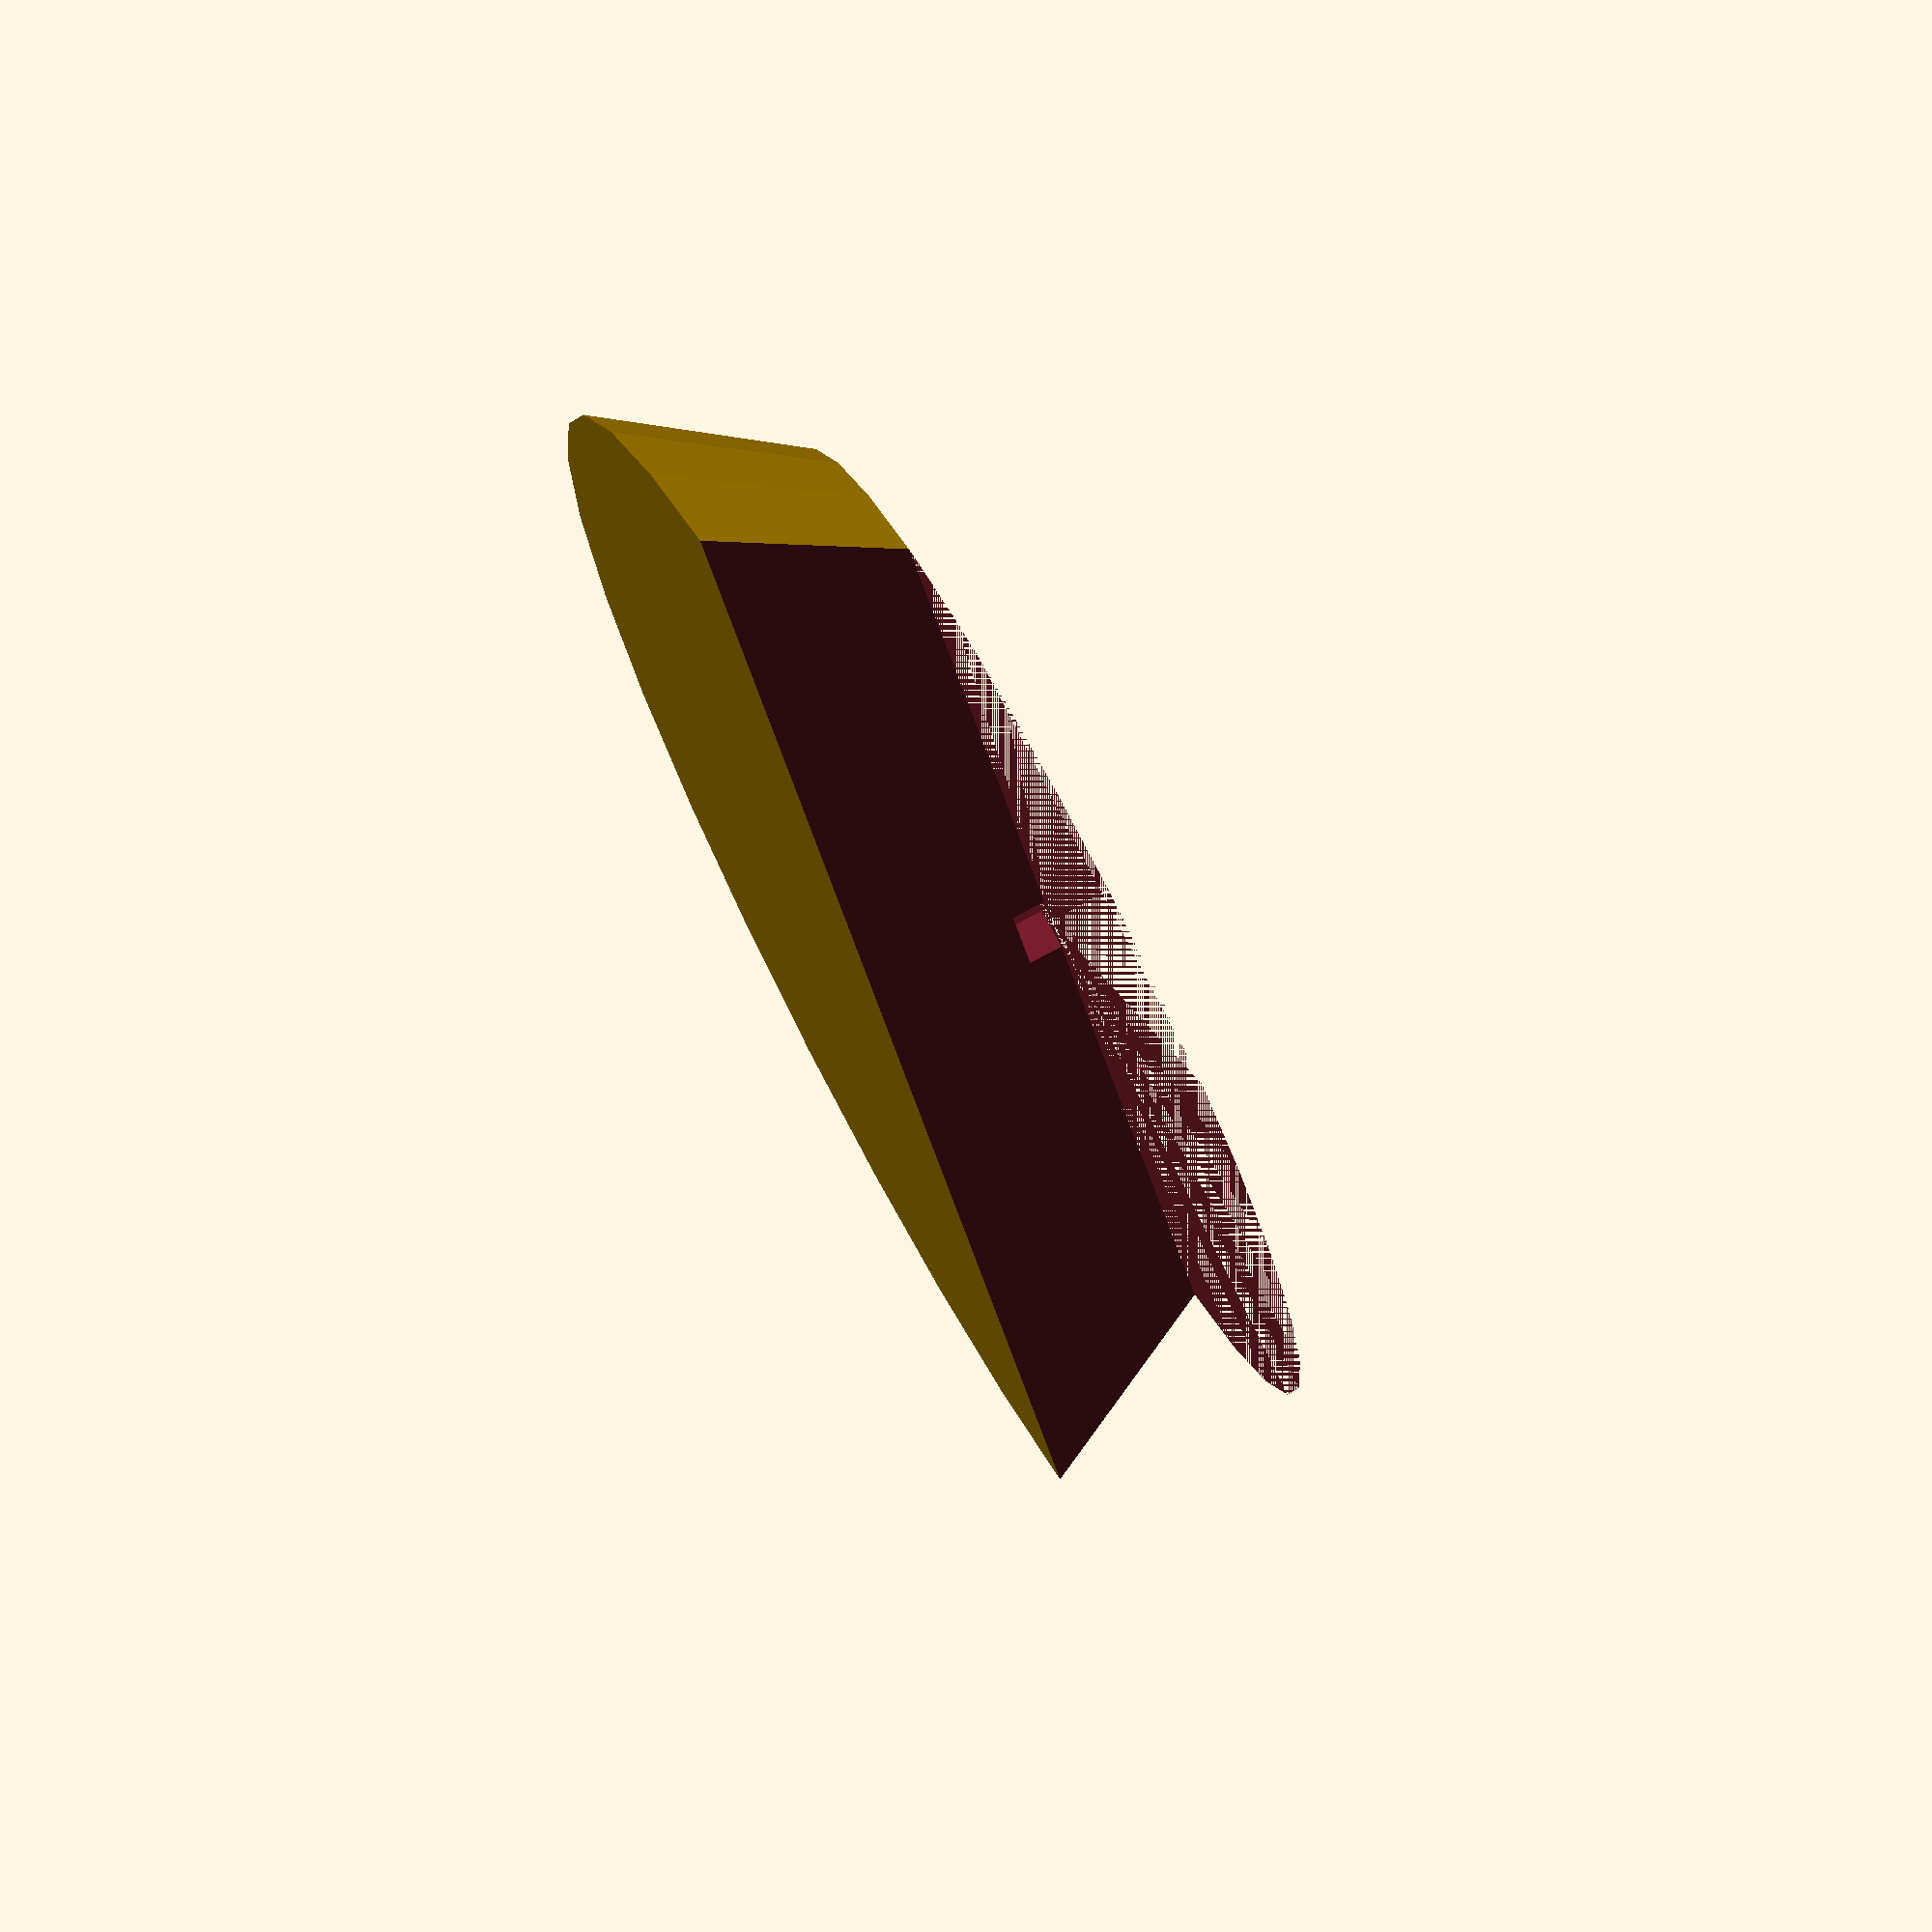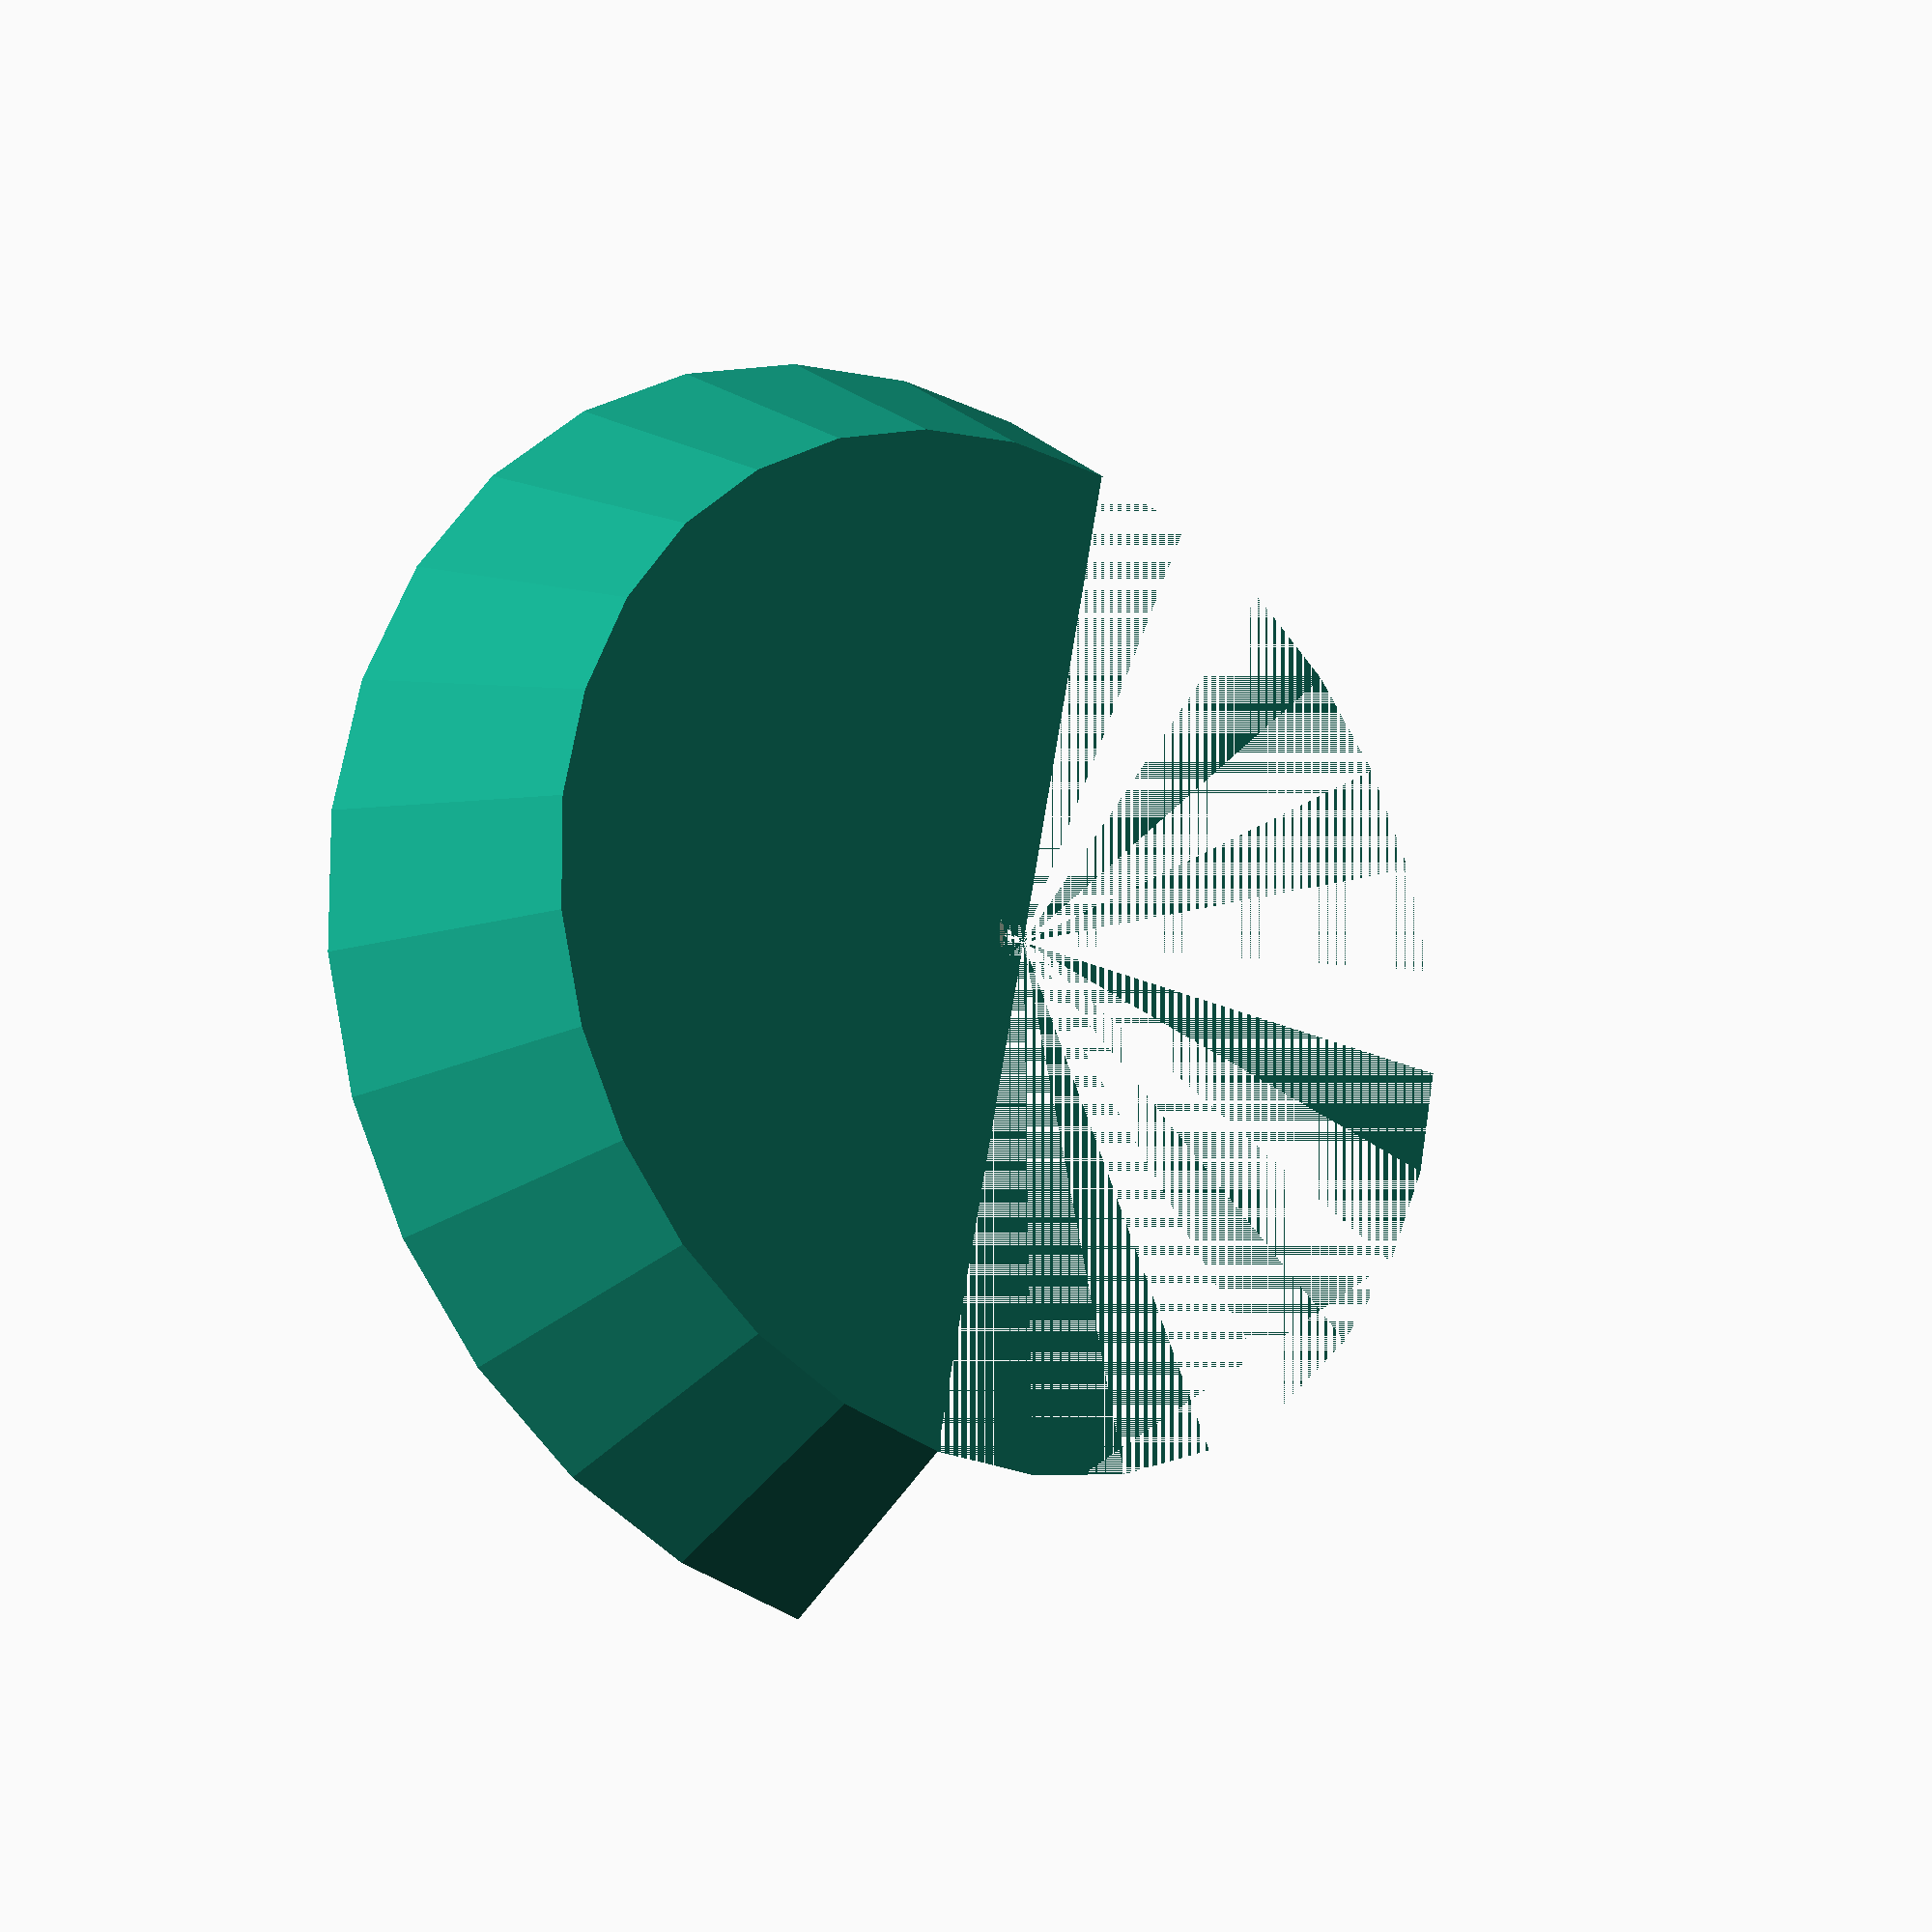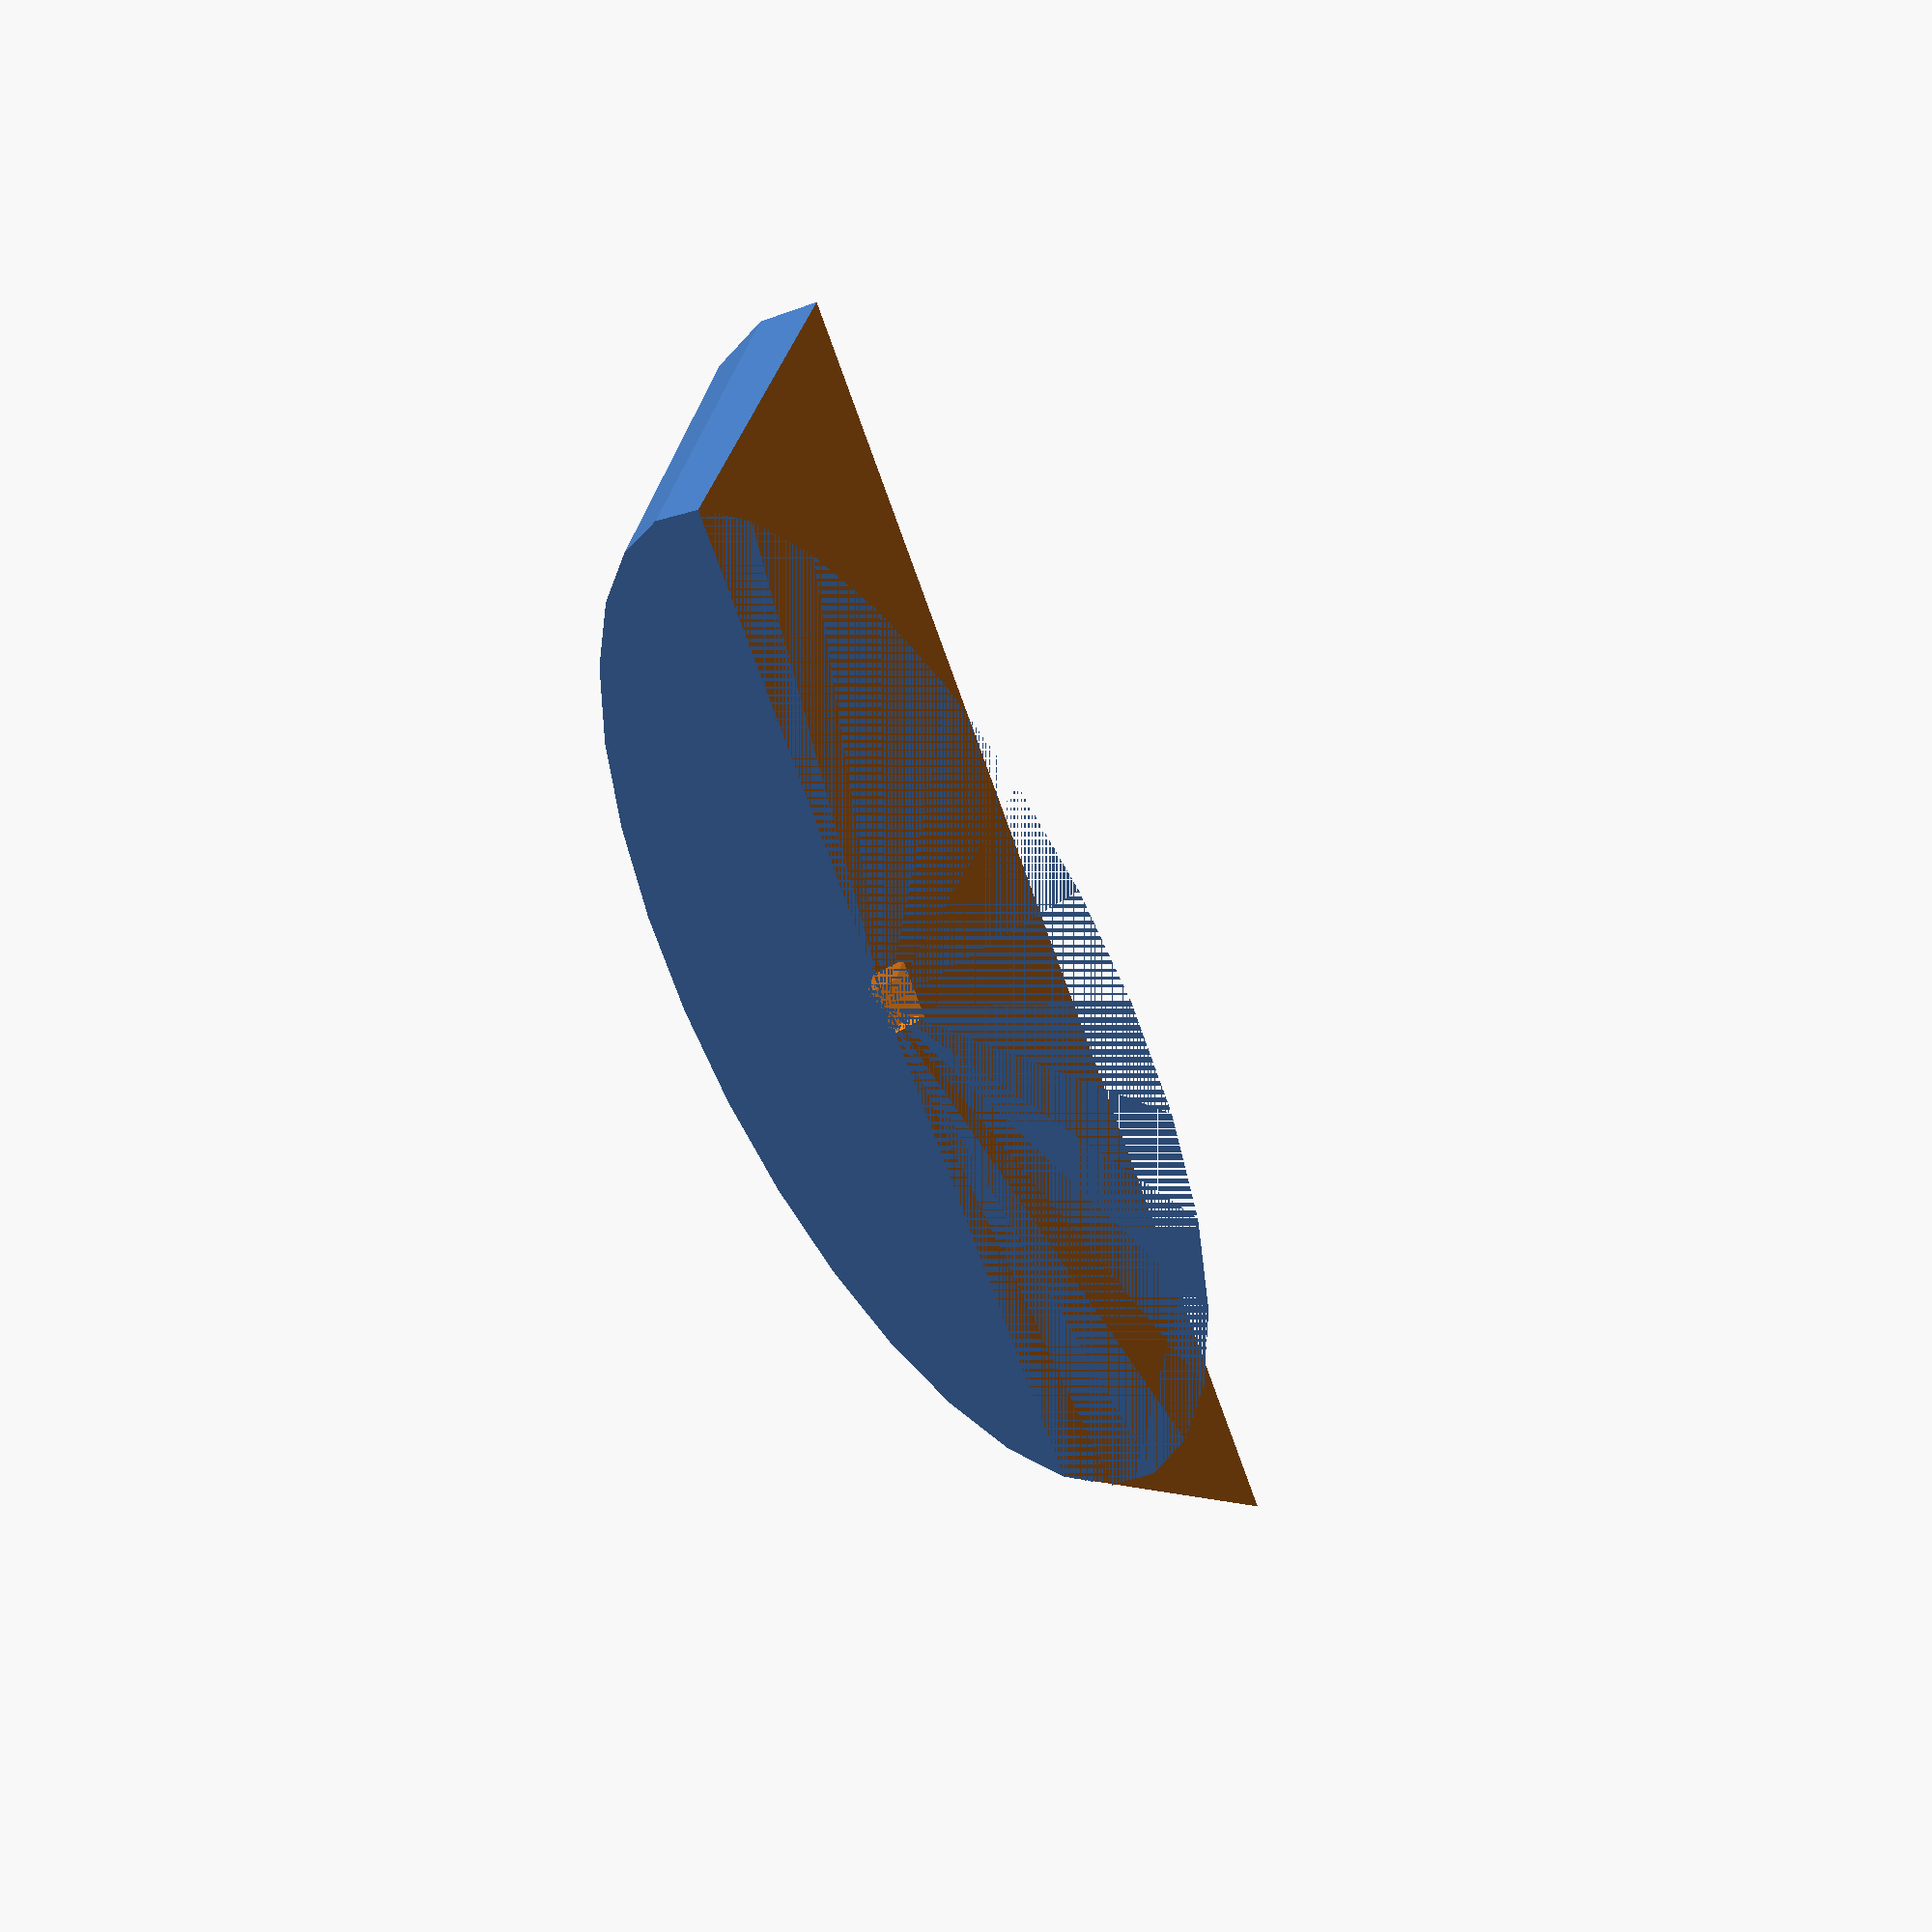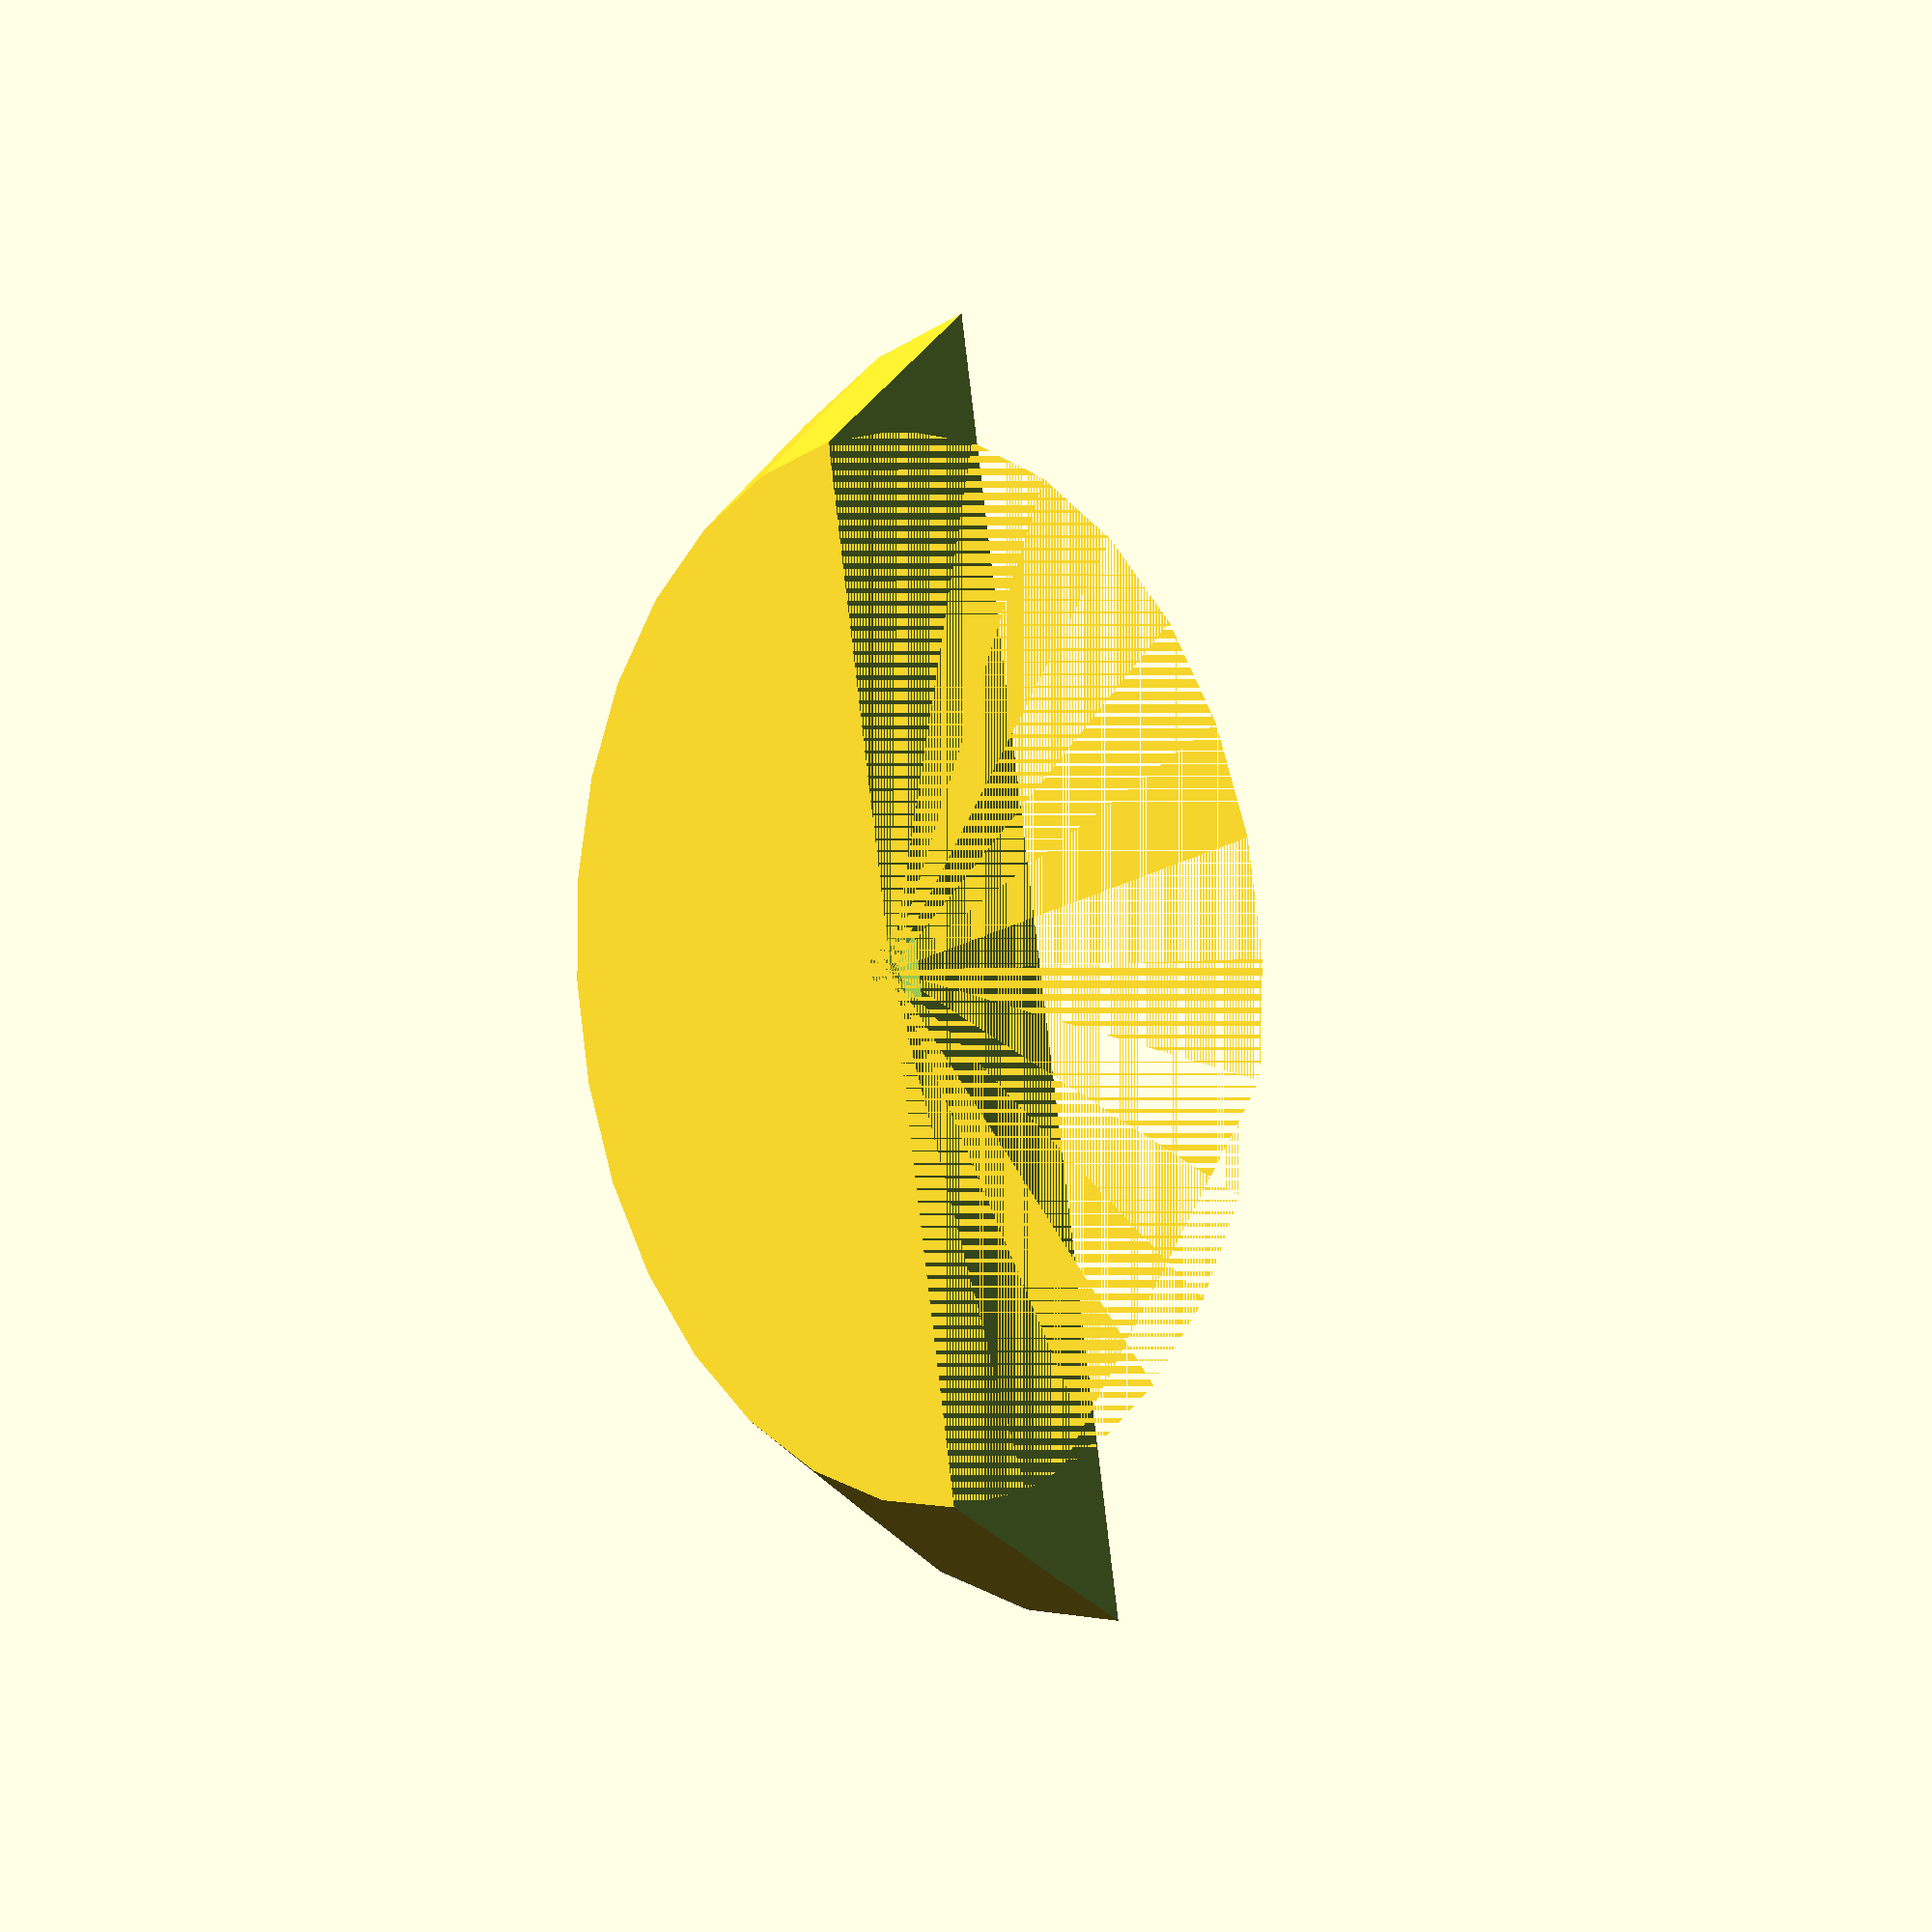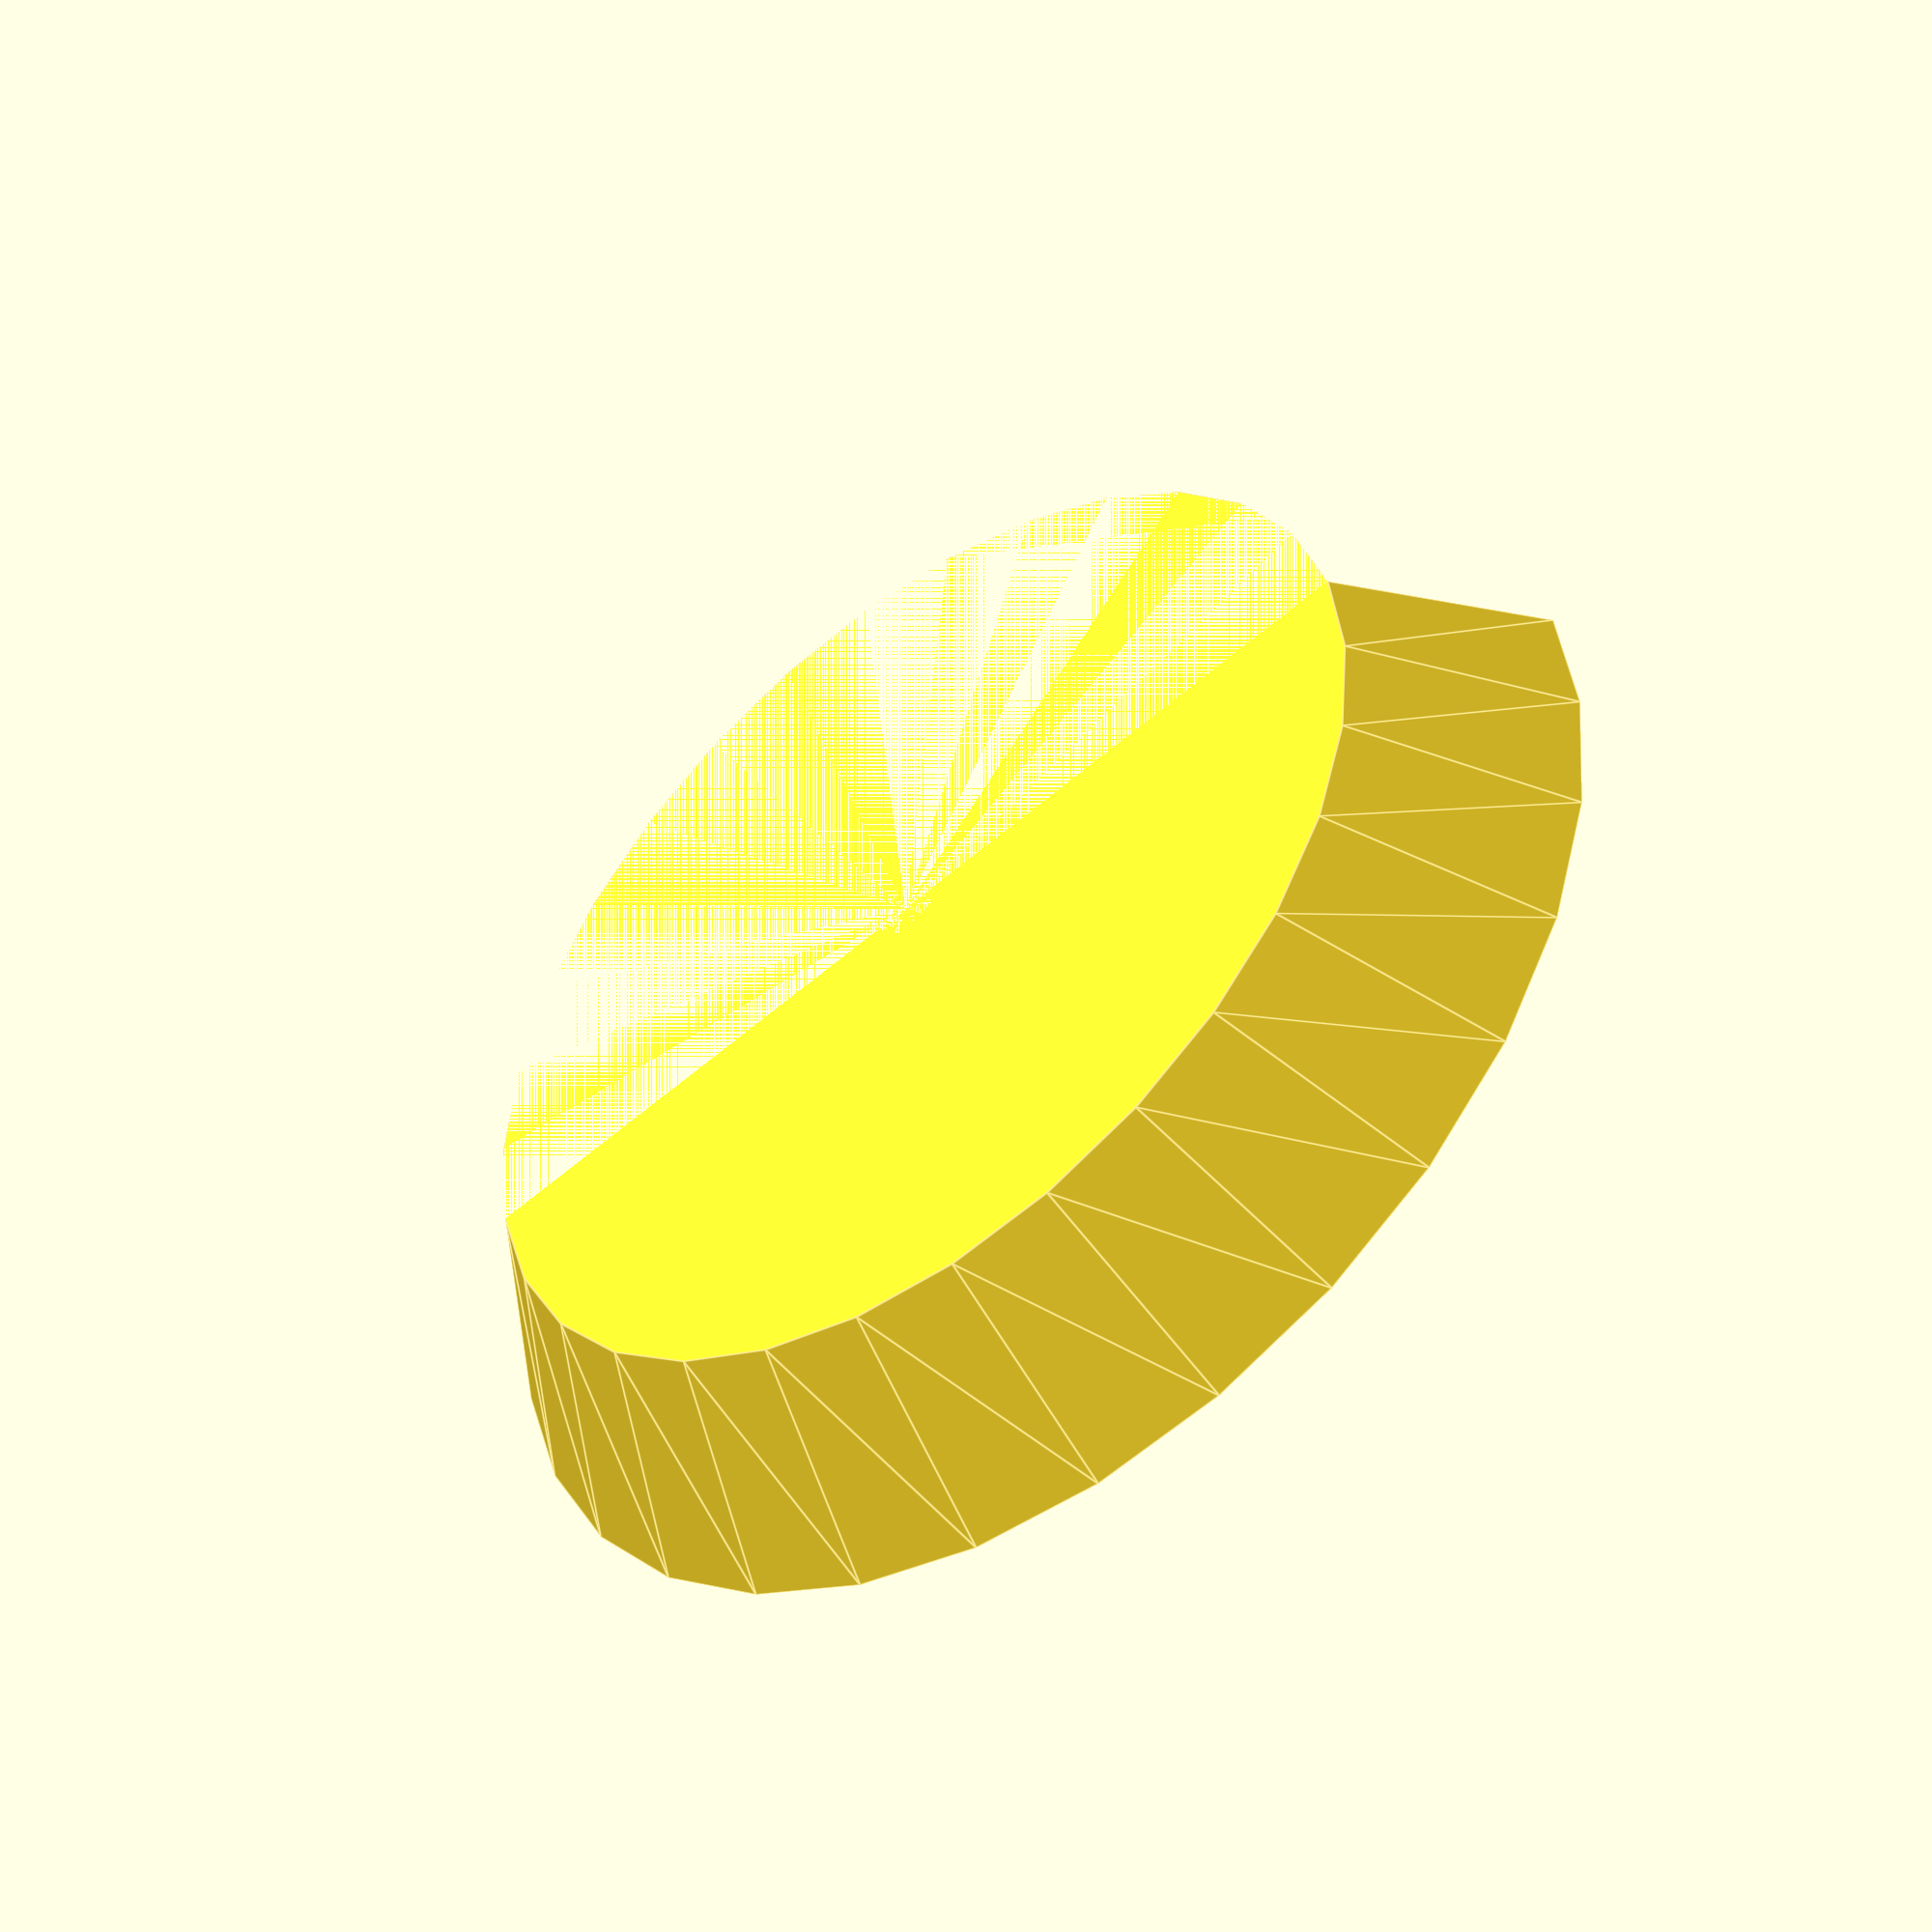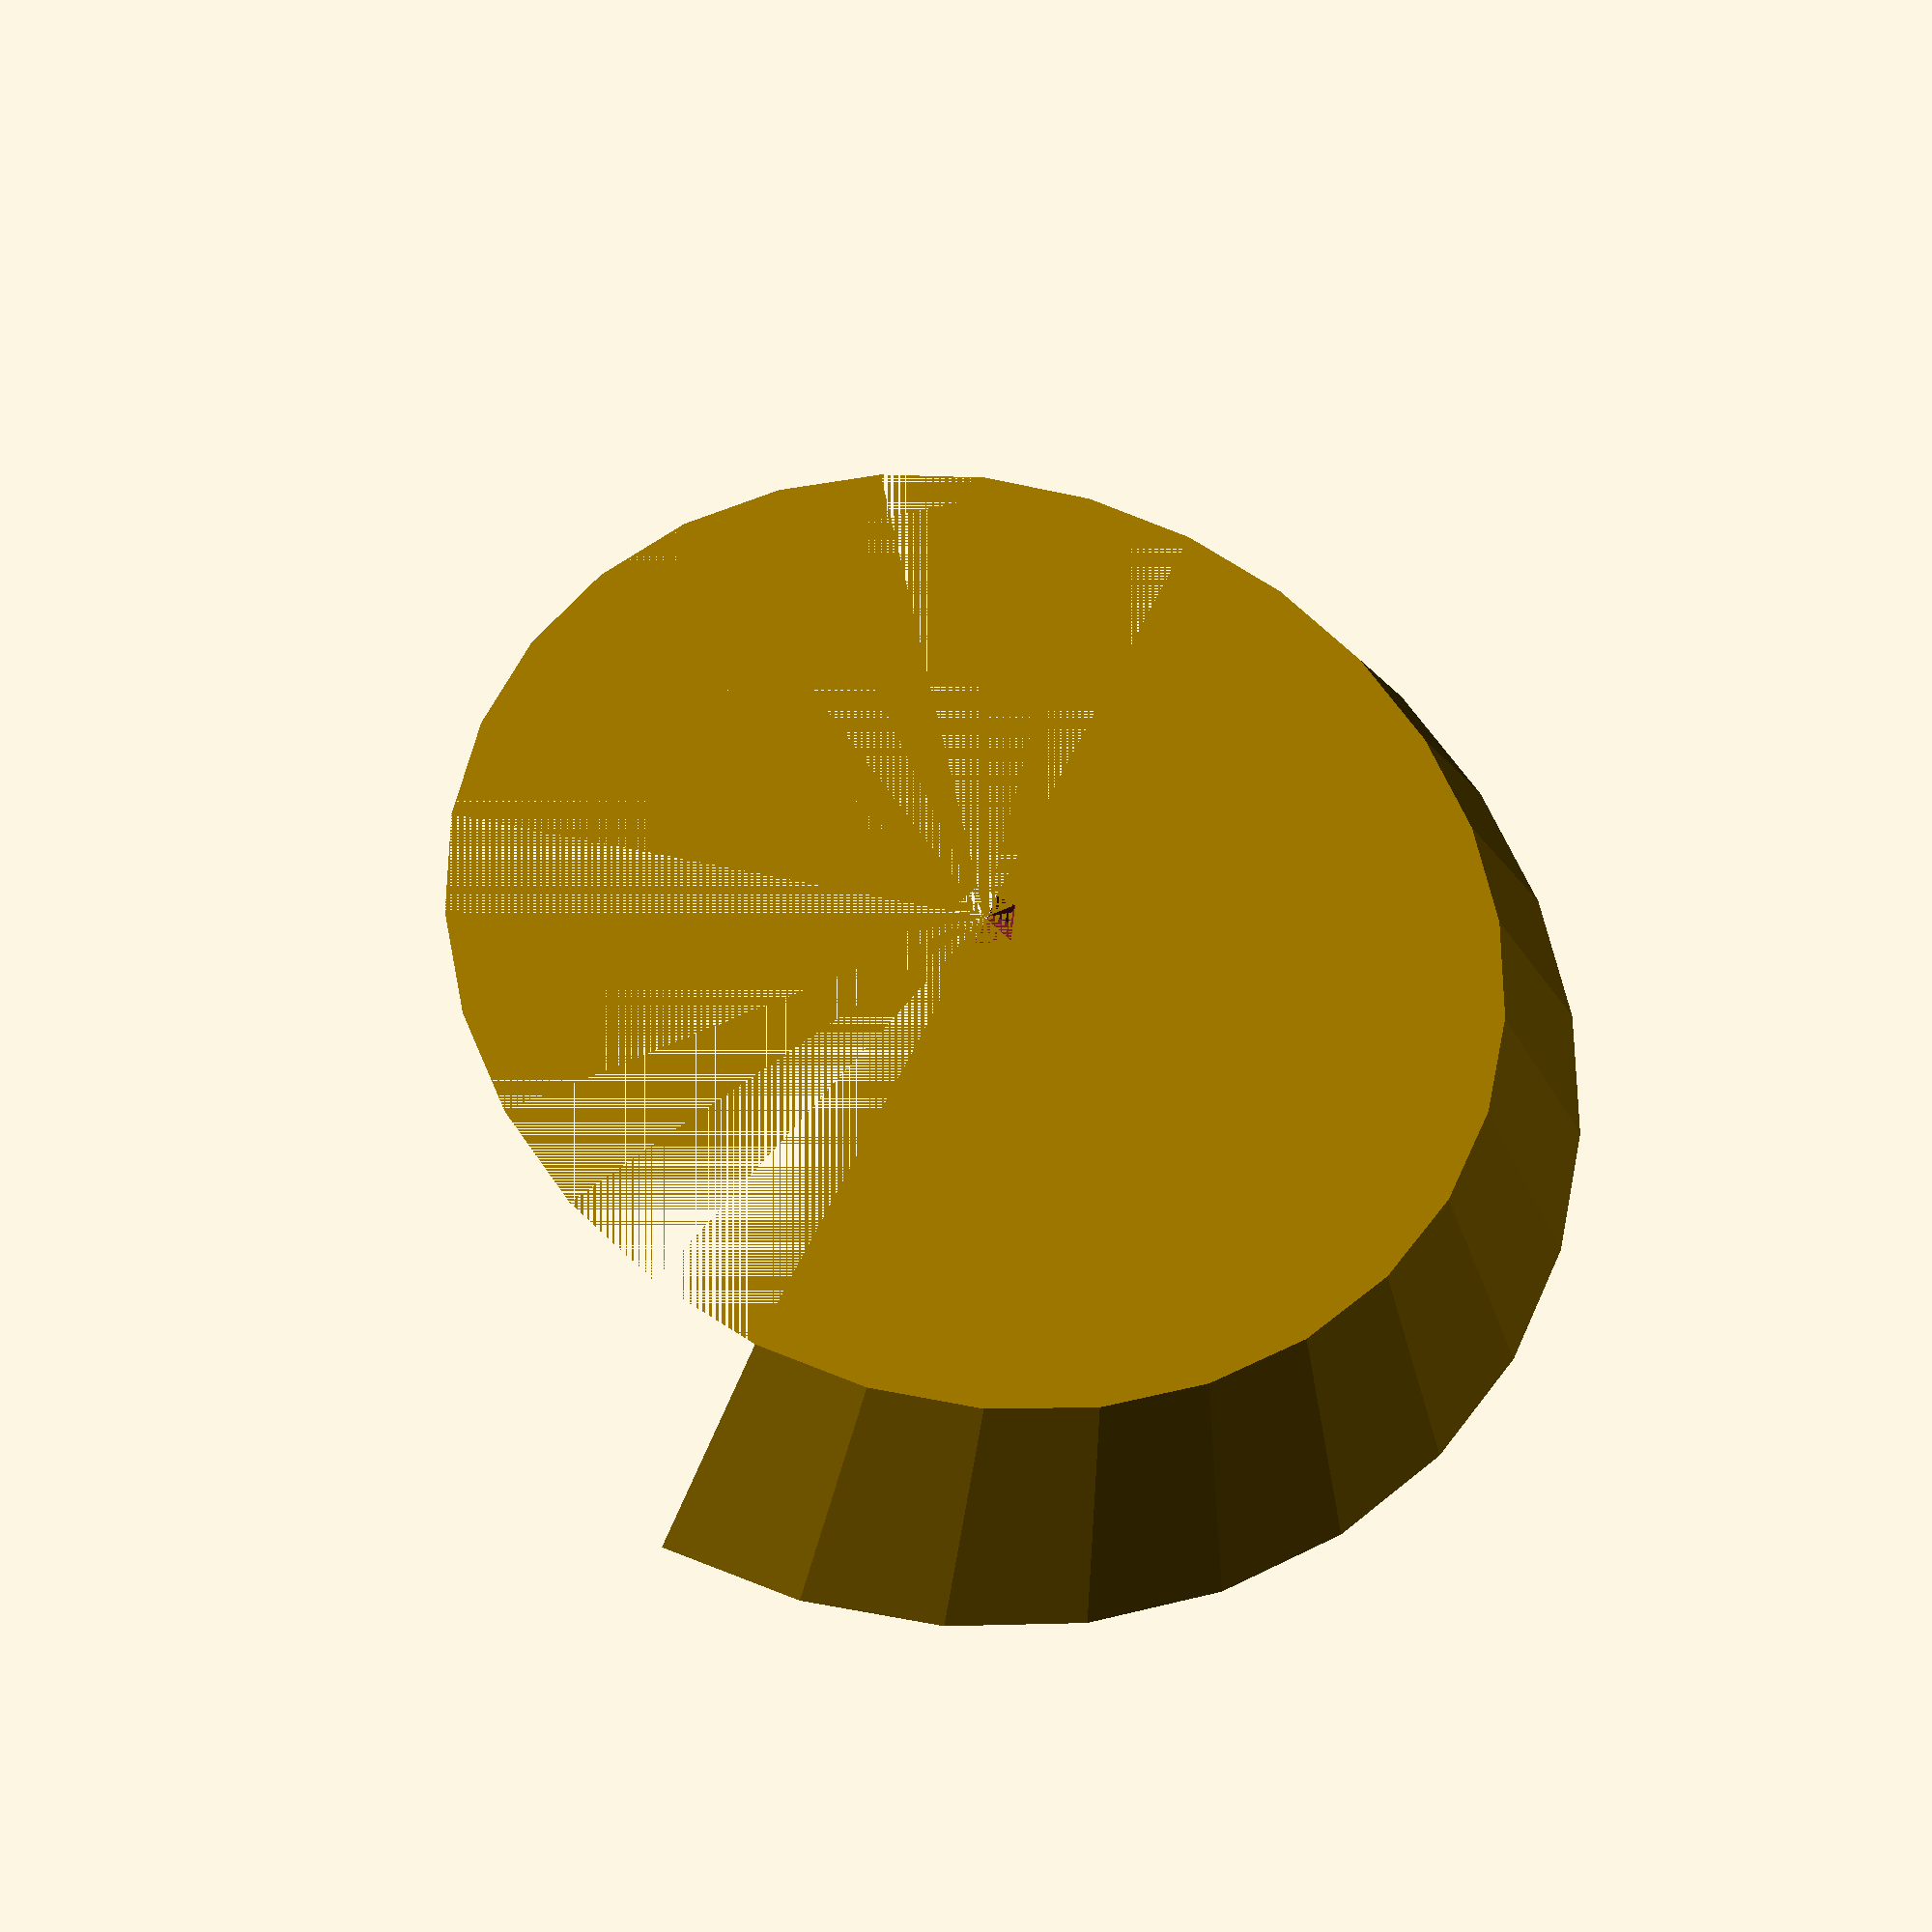
<openscad>
clearance = 0.254;

extruder_diameter = 0.8;

bracket_thickness = 10;
gate_head_slot_thickness = 2;
gate_head_thickness = 3.5;
gate_head_diameter = 20.2;
gate_socket_outer_slope_degrees = 45;
gate_socket_outer_diameter_gate_side = 30;

module gate_socket() {
gate_socket_outer_height = gate_head_slot_thickness + gate_head_thickness;
gate_socket_outer_diameter_mounting_side = gate_socket_outer_diameter_gate_side + (2 * gate_socket_outer_height * cos(gate_socket_outer_slope_degrees));
    
    module outer_shell() {
        boss_outer_diameter_gate_side = 30;
        cylinder(
            h=gate_socket_outer_height, 
            r1=gate_socket_outer_diameter_gate_side / 2, 
            r2=gate_socket_outer_diameter_mounting_side / 2
        );
    }
    
    module top_cut() {
        translate([-gate_socket_outer_diameter_mounting_side / 2, 0 ,0])
        cube(gate_socket_outer_diameter_mounting_side);
    }
    
    module inner_cut() {
        module gate_head_slot_cut() {
            // the smallest cylindrical cut near outermost surface
        };
        cylinder(h=1, r=1);
        cylinder(h=1, r=1);
    }
    
    difference() {
        outer_shell();
        top_cut();
        inner_cut();
    };
}

gate_socket();
</openscad>
<views>
elev=285.1 azim=55.0 roll=62.0 proj=o view=solid
elev=17.1 azim=258.9 roll=144.5 proj=p view=solid
elev=133.4 azim=125.8 roll=305.1 proj=p view=solid
elev=175.7 azim=100.5 roll=310.3 proj=p view=solid
elev=47.9 azim=12.5 roll=218.0 proj=p view=edges
elev=210.1 azim=245.8 roll=10.9 proj=p view=wireframe
</views>
